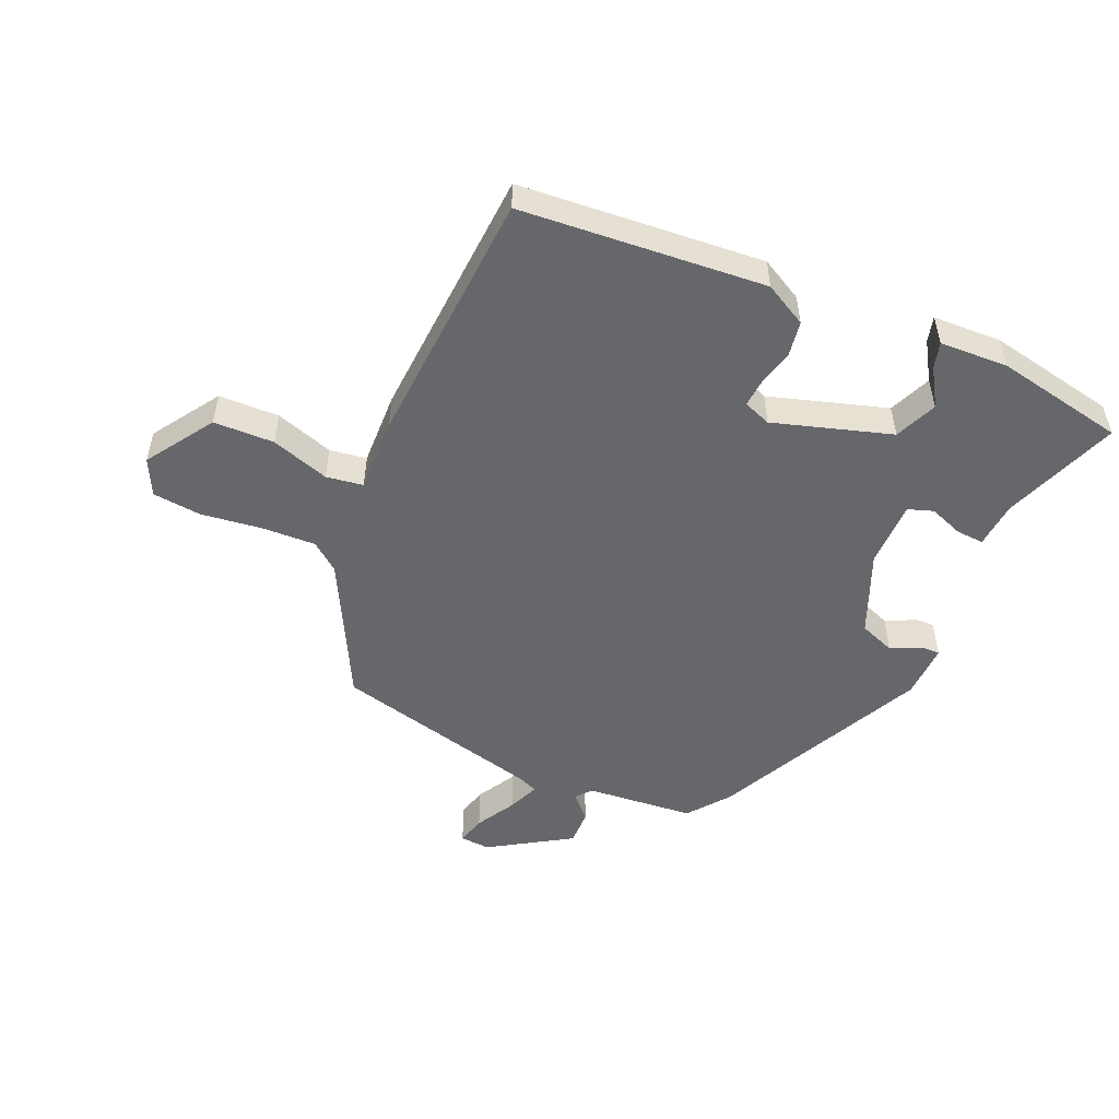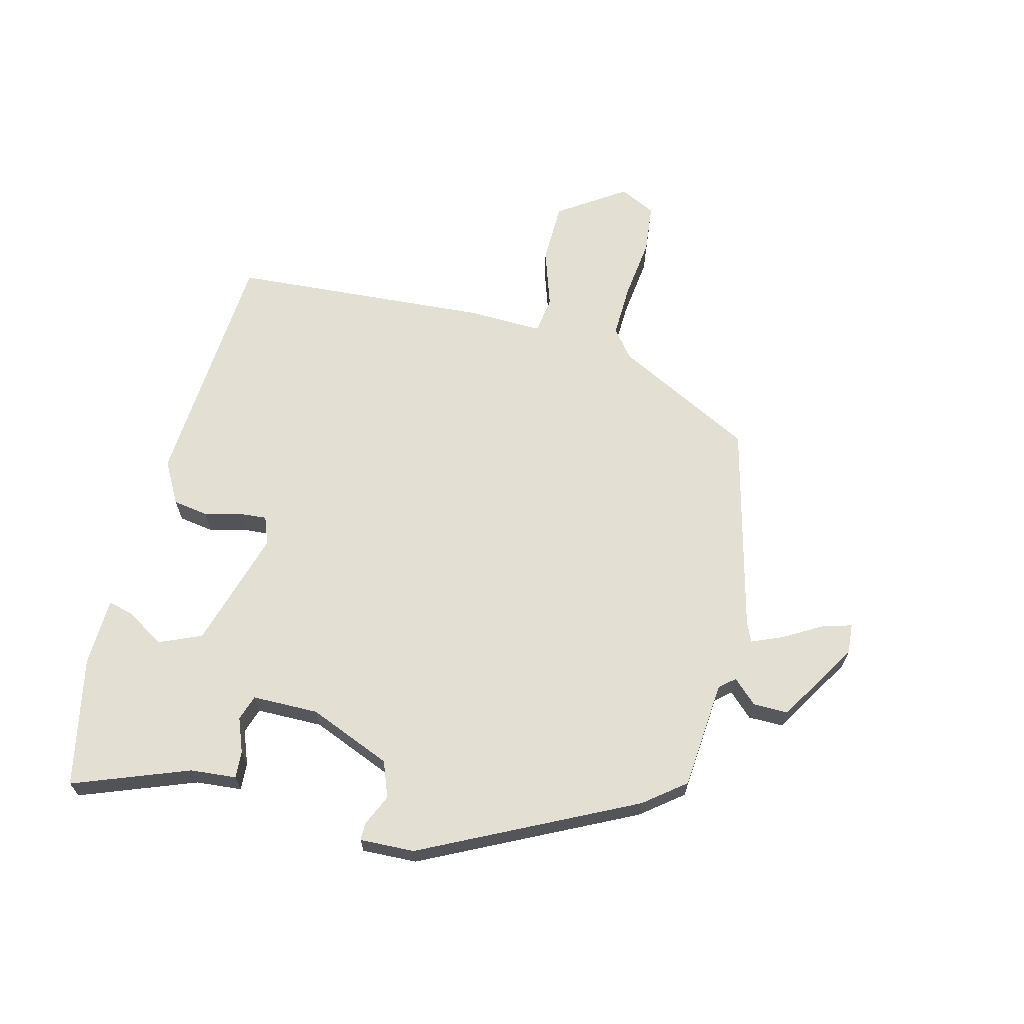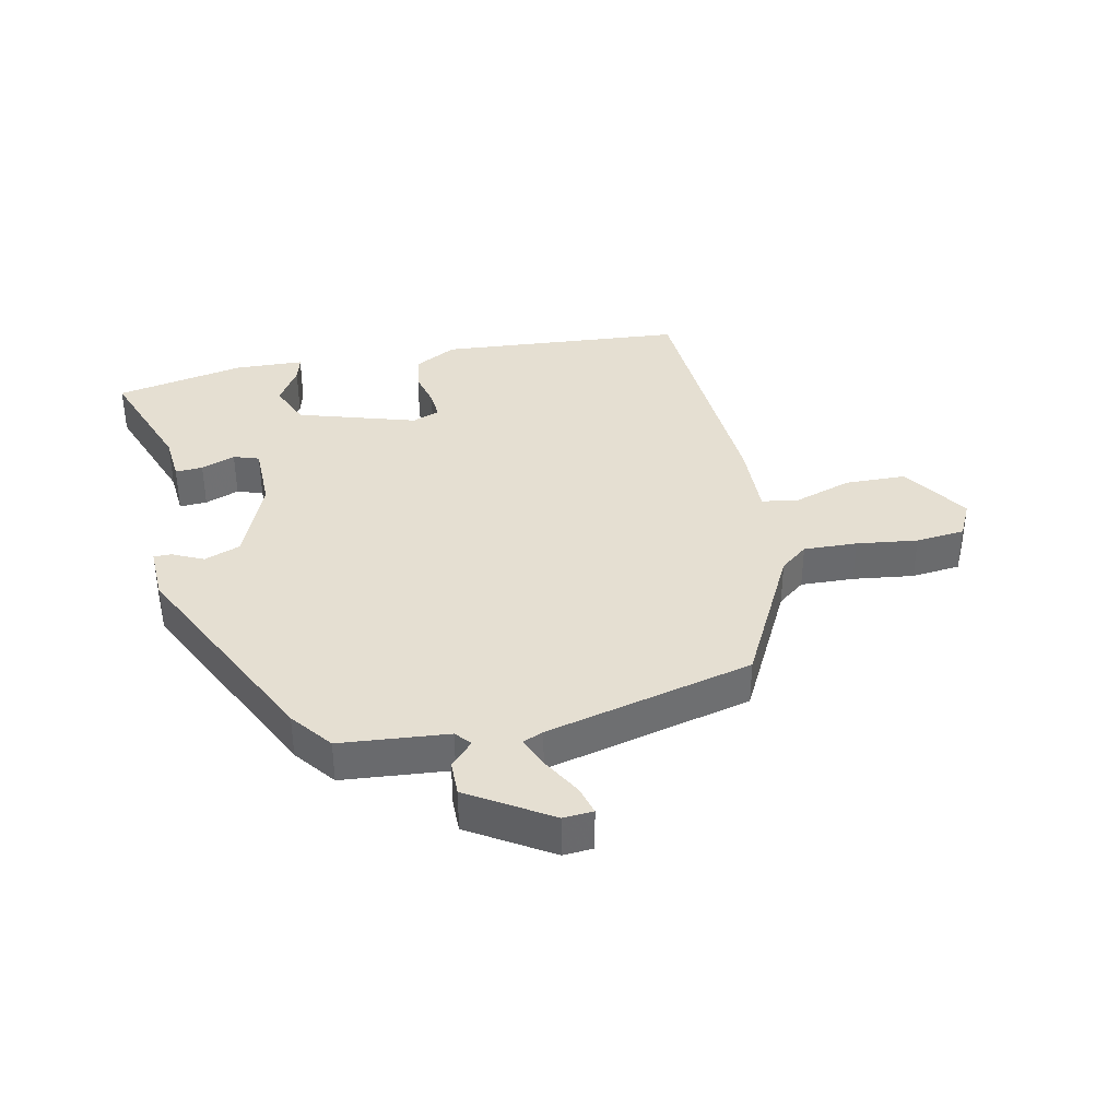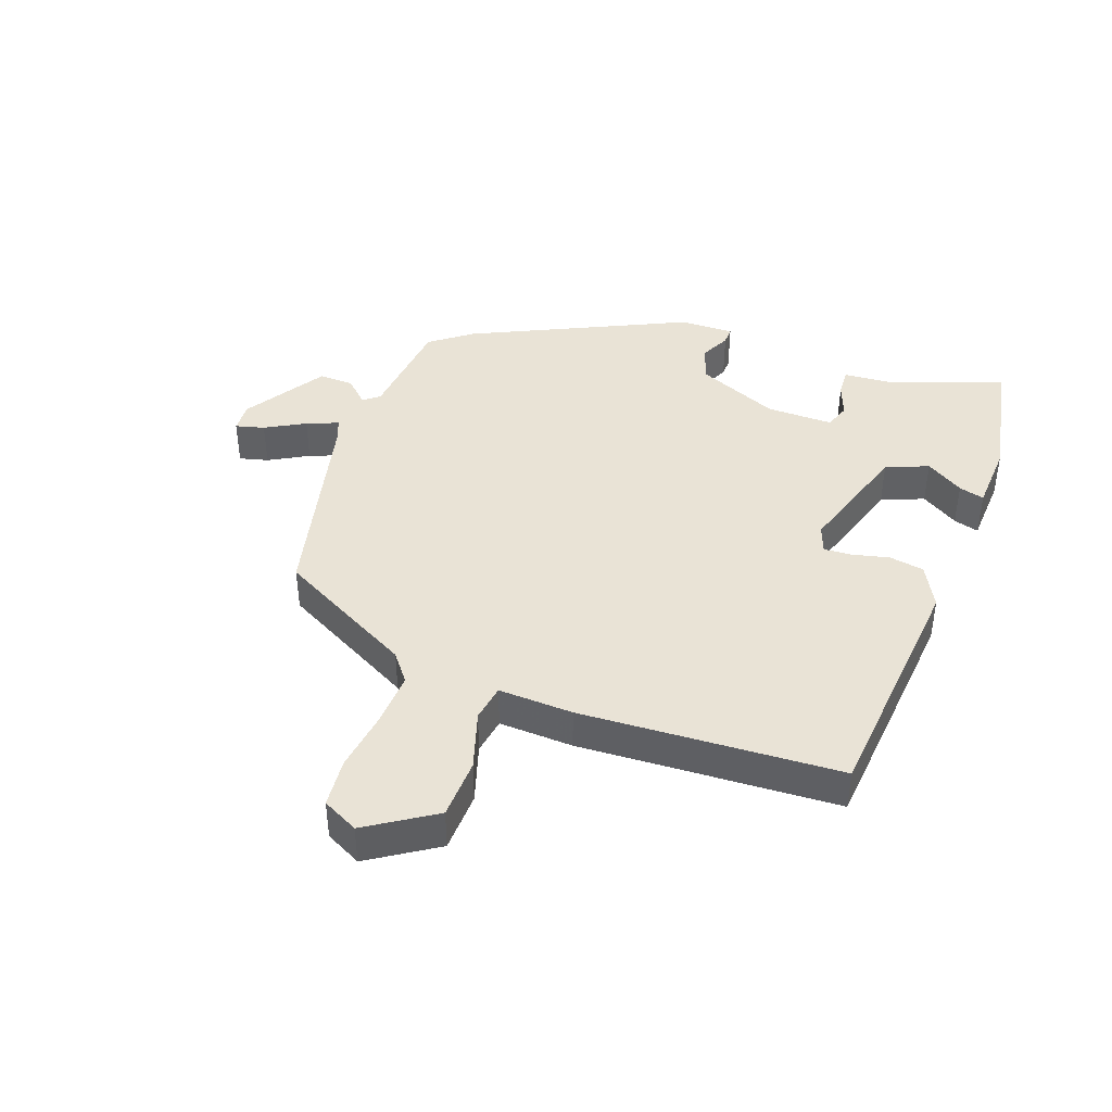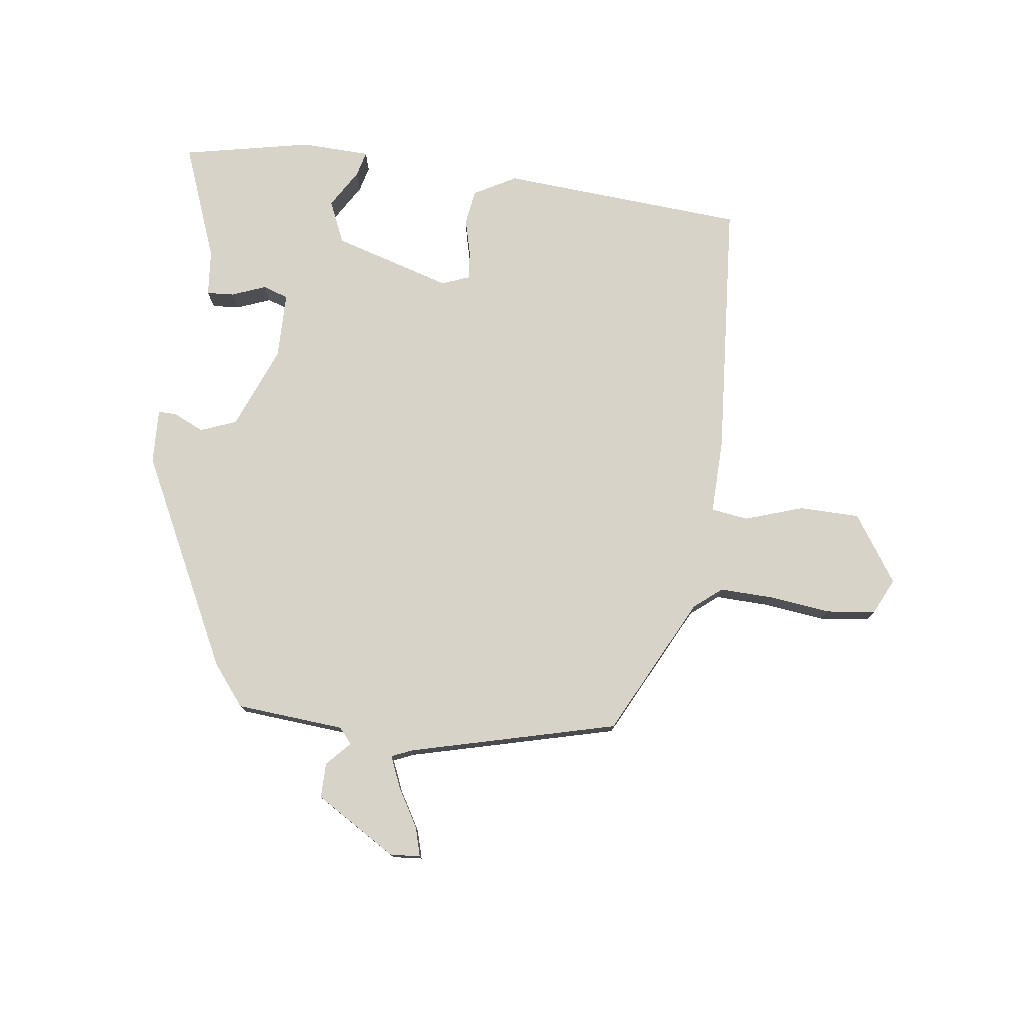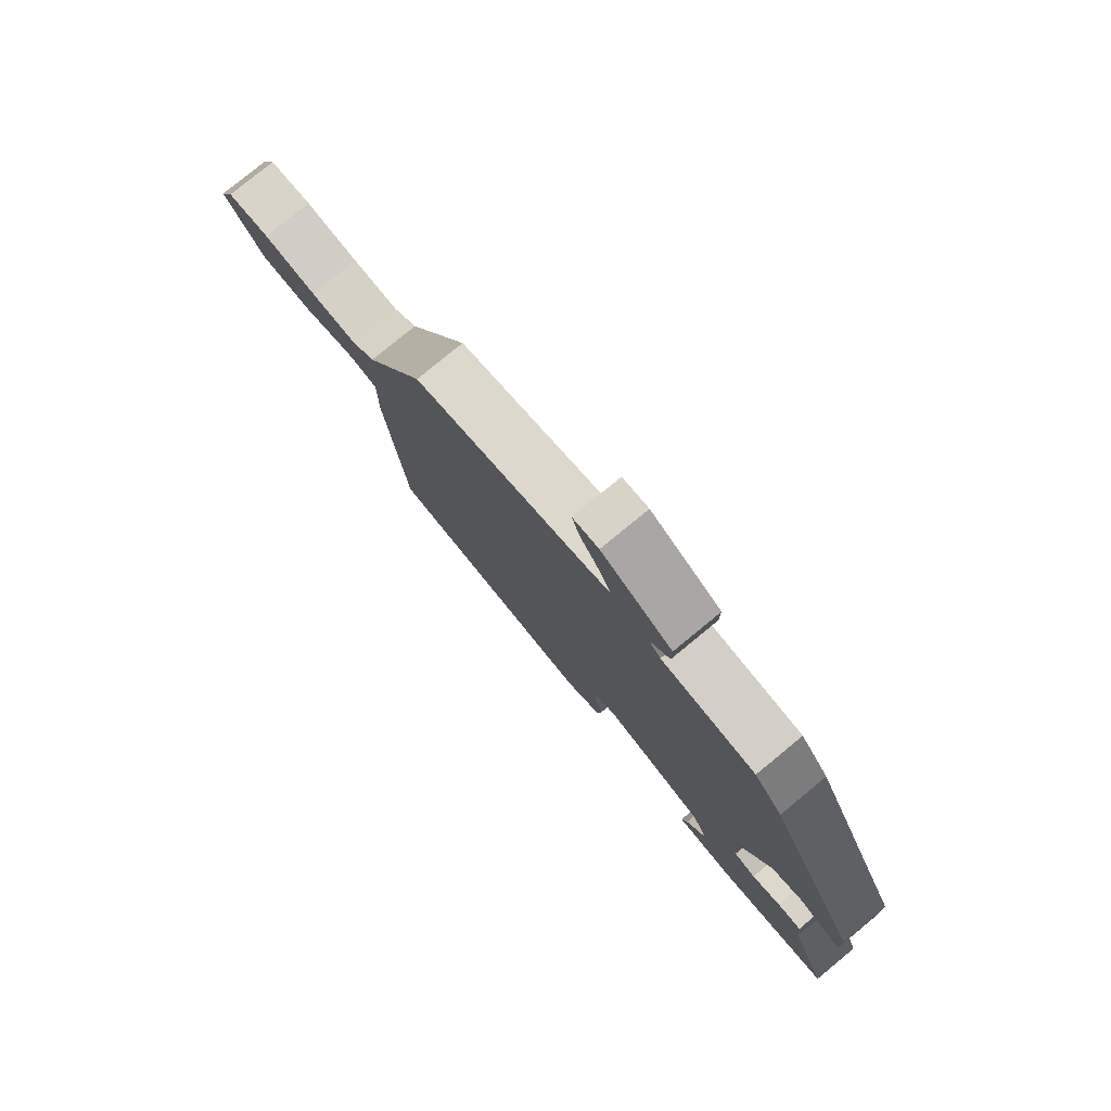
<metadata>
{"format":"obj","ext":"obj","renderer":"f3d","projection":"perspective","resolution":1024,"background":"white","views":[{"elev":-52.1,"azim":157.3,"up":"+Y"},{"elev":66.5,"azim":-75.3,"up":"+Y"},{"elev":37.4,"azim":-11.2,"up":"+Y"},{"elev":42.1,"azim":111.4,"up":"+Y"},{"elev":77.2,"azim":7.8,"up":"+Y"},{"elev":78.8,"azim":-129.4,"up":"+Z"}]}
</metadata>
<code>
v -0.521 0.07 -0.467
v -0.451 0.07 -0.286
v -0.444 0.07 -0.214
v -0.401 0.07 -0.217
v -0.348 0.07 -0.238
v -0.308 0.07 -0.225
v -0.306 0.07 -0.121
v -0.358 0.07 0.009
v -0.414 0.07 0.031
v -0.463 0.07 0.009
v -0.491 0.07 0.009
v -0.487 0.07 0.095
v -0.32 0.07 0.426
v -0.269 0.07 0.49
v -0.099 0.07 0.503
v -0.078 0.07 0.527
v -0.113 0.07 0.565
v -0.113 0.07 0.62
v 0.015 0.07 0.697
v 0.062 0.07 0.693
v 0.049 0.07 0.648
v 0.013 0.07 0.587
v -0.008 0.07 0.538
v 0.024 0.07 0.524
v 0.349 0.07 0.439
v 0.458 0.07 0.221
v 0.501 0.07 0.186
v 0.585 0.07 0.188
v 0.681 0.07 0.199
v 0.758 0.07 0.19
v 0.785 0.07 0.133
v 0.714 0.07 0.029
v 0.619 0.07 0.028
v 0.528 0.07 0.059
v 0.47 0.07 0.051
v 0.472 0.07 -0.066
v 0.44 0.07 -0.472
v 0.056 0.07 -0.497
v -0.01 0.07 -0.46
v -0.018 0.07 -0.405
v -0.003 0.07 -0.348
v 0.001 0.07 -0.304
v -0.042 0.07 -0.287
v -0.228 0.07 -0.341
v -0.257 0.07 -0.407
v -0.221 0.07 -0.467
v -0.211 0.07 -0.507
v -0.319 0.07 -0.51
v -0.521 0 -0.467
v -0.451 0 -0.286
v -0.444 0 -0.214
v -0.401 0 -0.217
v -0.348 0 -0.238
v -0.308 0 -0.225
v -0.306 0 -0.121
v -0.358 0 0.009
v -0.414 0 0.031
v -0.463 0 0.009
v -0.491 0 0.009
v -0.487 0 0.095
v -0.32 0 0.426
v -0.269 0 0.49
v -0.099 0 0.503
v -0.078 0 0.527
v -0.113 0 0.565
v -0.113 0 0.62
v 0.015 0 0.697
v 0.062 0 0.693
v 0.049 0 0.648
v 0.013 0 0.587
v -0.008 0 0.538
v 0.024 0 0.524
v 0.349 0 0.439
v 0.458 0 0.221
v 0.501 0 0.186
v 0.585 0 0.188
v 0.681 0 0.199
v 0.758 0 0.19
v 0.785 0 0.133
v 0.714 0 0.029
v 0.619 0 0.028
v 0.528 0 0.059
v 0.47 0 0.051
v 0.472 0 -0.066
v 0.44 0 -0.472
v 0.056 0 -0.497
v -0.01 0 -0.46
v -0.018 0 -0.405
v -0.003 0 -0.348
v 0.001 0 -0.304
v -0.042 0 -0.287
v -0.228 0 -0.341
v -0.257 0 -0.407
v -0.221 0 -0.467
v -0.211 0 -0.507
v -0.319 0 -0.51
f 45 46 47 48
f 44 45 48 1
f 38 39 40 41
f 38 41 42
f 35 36 37 38
f 35 38 42
f 31 32 33 34
f 31 34 35
f 28 29 30 31
f 27 28 31 35
f 26 27 35 42
f 24 25 26 42
f 19 20 21 22
f 19 22 23
f 16 17 18 19
f 16 19 23
f 15 16 23 24
f 13 14 15
f 9 10 11 12
f 8 9 12 13
f 7 8 13 15
f 2 3 4 5
f 44 1 2 5
f 43 44 5 6
f 24 42 43
f 15 24 43
f 6 7 15 43
f 96 95 94 93
f 49 96 93 92
f 89 88 87 86
f 90 89 86
f 86 85 84 83
f 90 86 83
f 82 81 80 79
f 83 82 79
f 79 78 77 76
f 83 79 76 75
f 90 83 75 74
f 90 74 73 72
f 70 69 68 67
f 71 70 67
f 67 66 65 64
f 71 67 64
f 72 71 64 63
f 63 62 61
f 60 59 58 57
f 61 60 57 56
f 63 61 56 55
f 53 52 51 50
f 53 50 49 92
f 54 53 92 91
f 91 90 72
f 91 72 63
f 91 63 55 54
f 1 49 50 2
f 2 50 51 3
f 3 51 52 4
f 4 52 53 5
f 5 53 54 6
f 6 54 55 7
f 7 55 56 8
f 8 56 57 9
f 9 57 58 10
f 10 58 59 11
f 11 59 60 12
f 12 60 61 13
f 13 61 62 14
f 14 62 63 15
f 15 63 64 16
f 16 64 65 17
f 17 65 66 18
f 18 66 67 19
f 19 67 68 20
f 20 68 69 21
f 21 69 70 22
f 22 70 71 23
f 23 71 72 24
f 24 72 73 25
f 25 73 74 26
f 26 74 75 27
f 27 75 76 28
f 28 76 77 29
f 29 77 78 30
f 30 78 79 31
f 31 79 80 32
f 32 80 81 33
f 33 81 82 34
f 34 82 83 35
f 35 83 84 36
f 36 84 85 37
f 37 85 86 38
f 38 86 87 39
f 39 87 88 40
f 40 88 89 41
f 41 89 90 42
f 42 90 91 43
f 43 91 92 44
f 44 92 93 45
f 45 93 94 46
f 46 94 95 47
f 47 95 96 48
f 48 96 49 1

</code>
